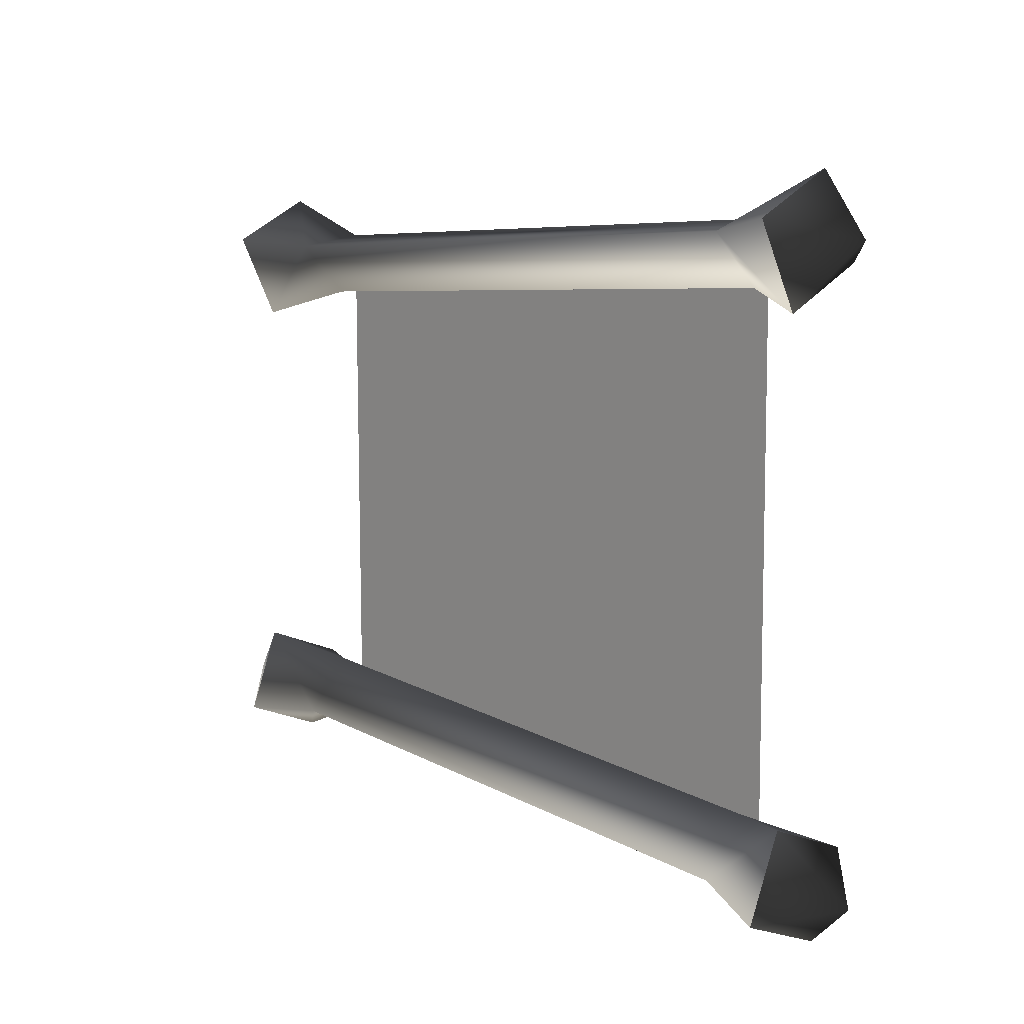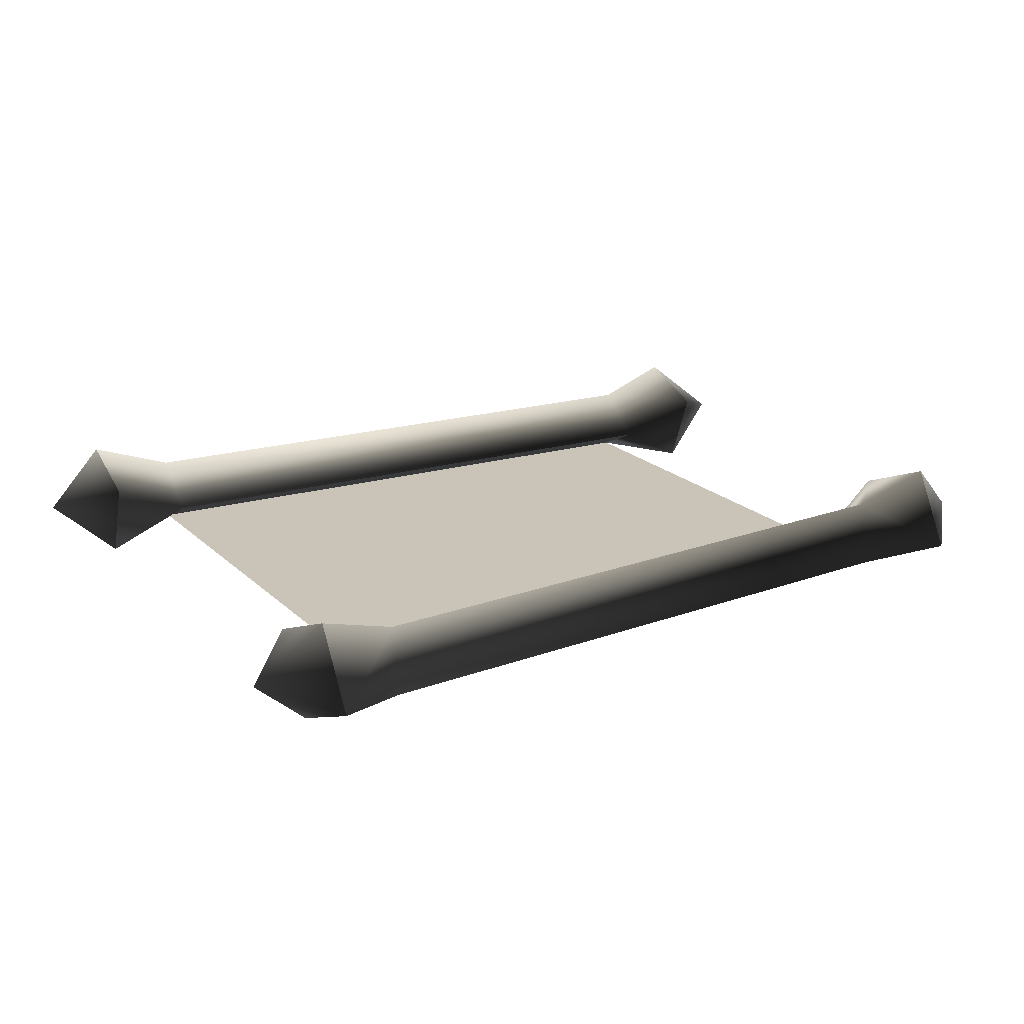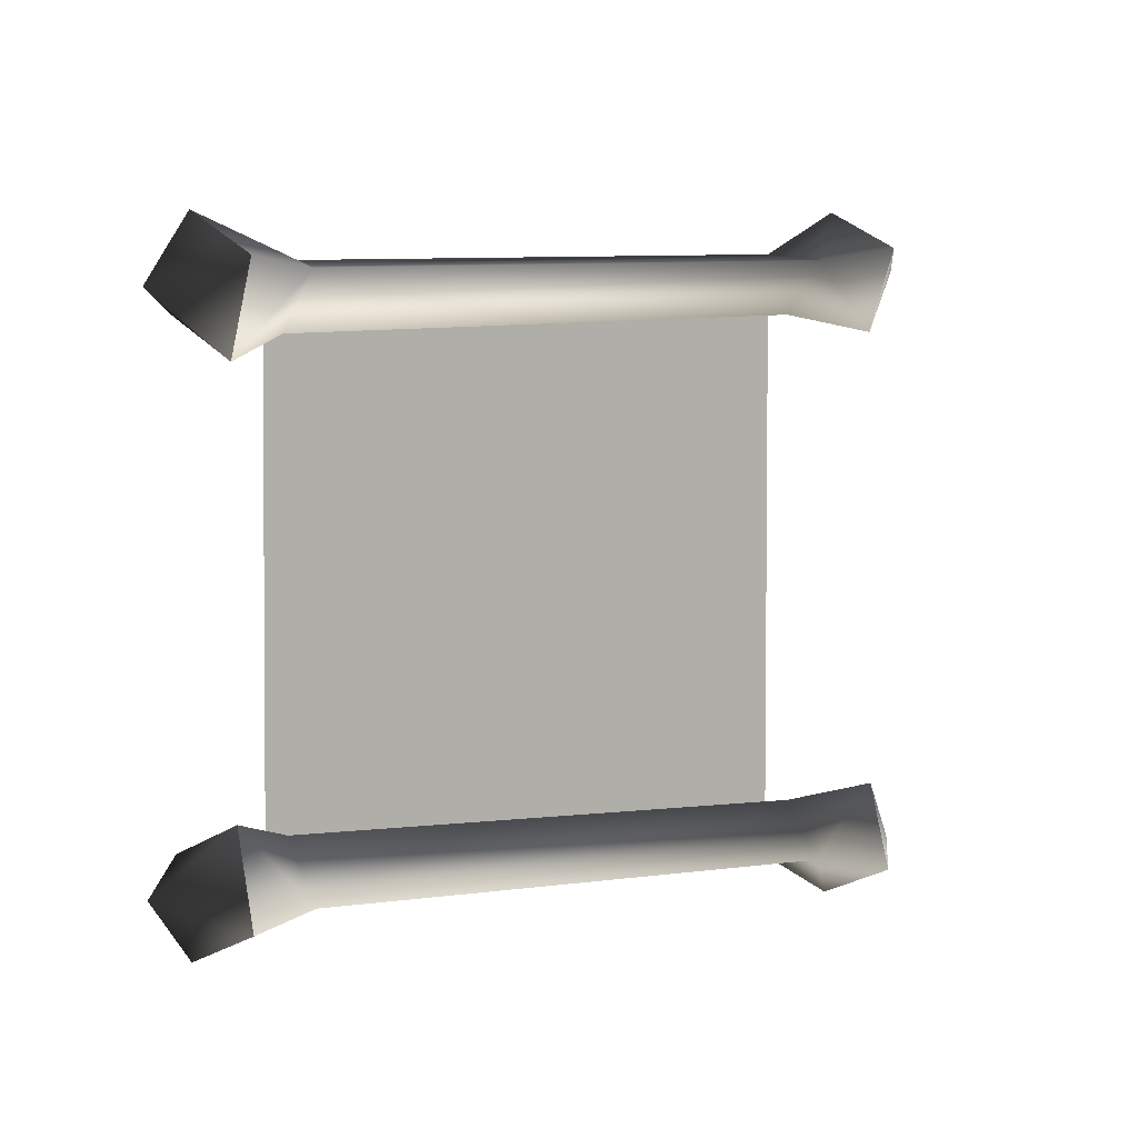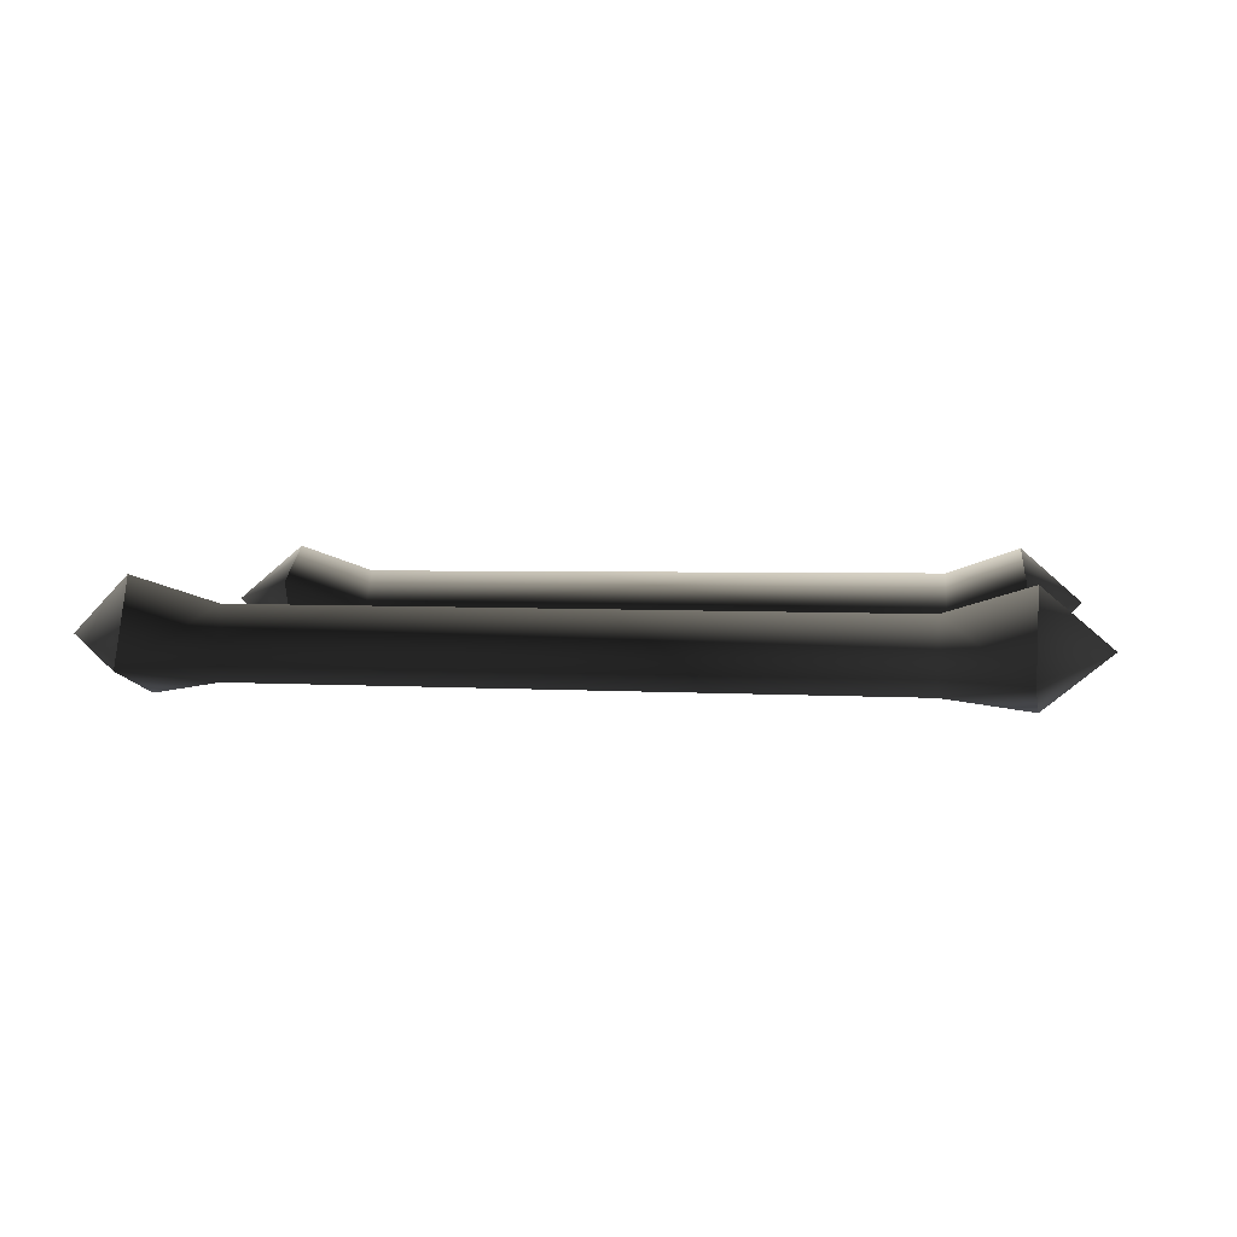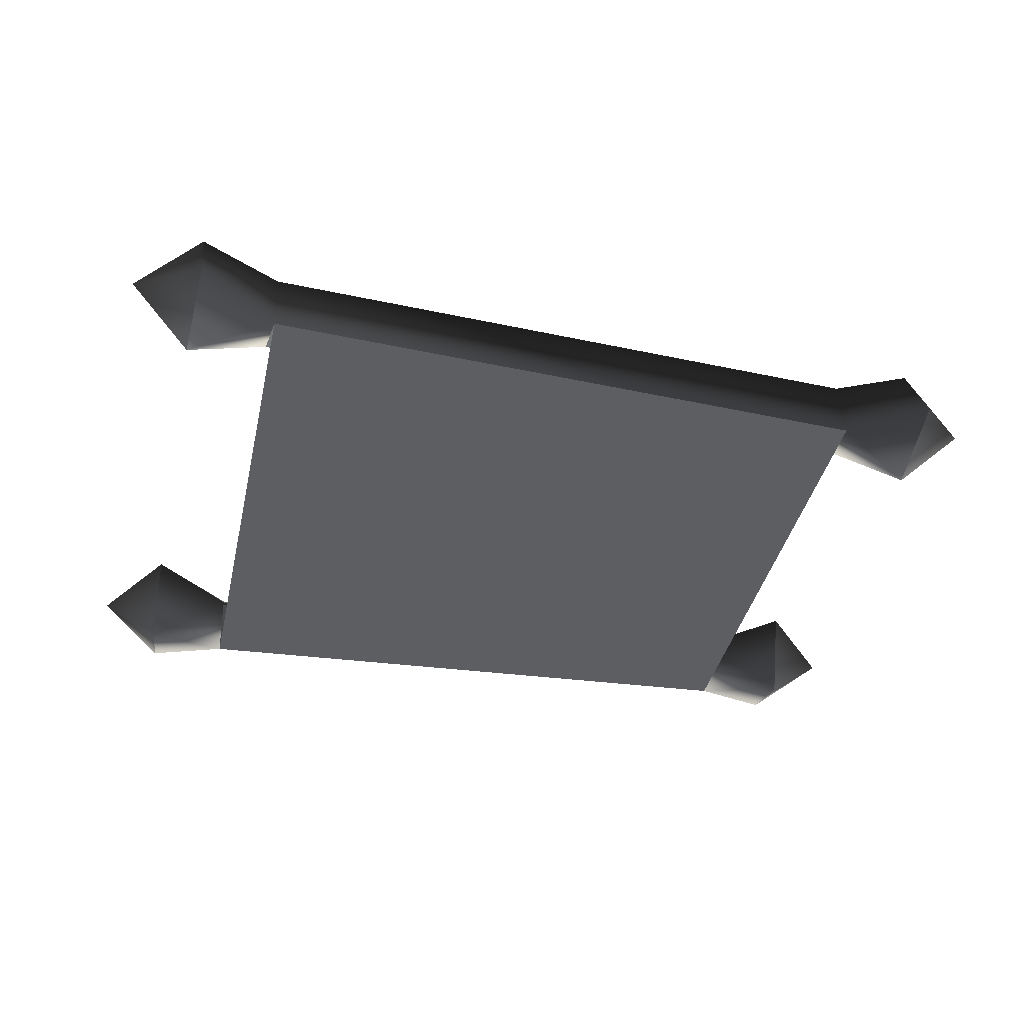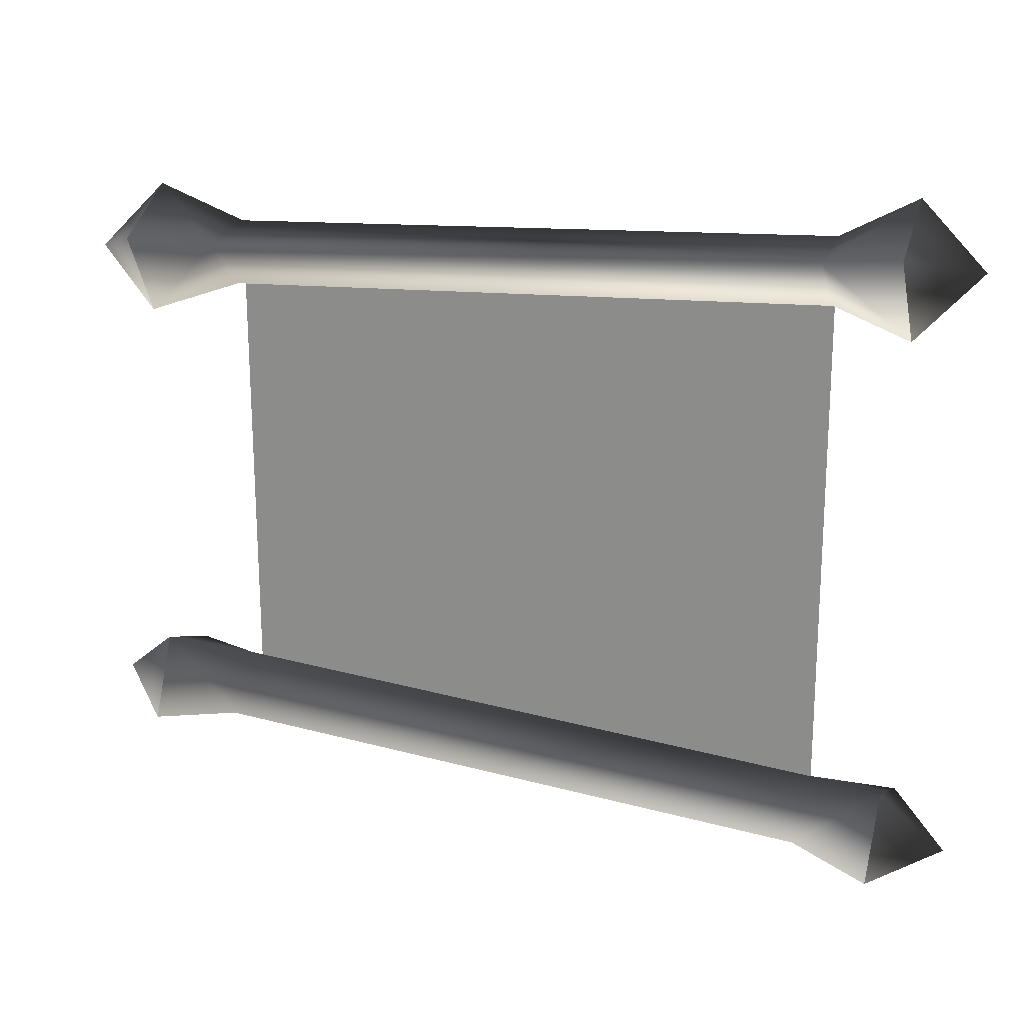
<metadata>
{"format":"obj","ext":"obj","renderer":"f3d","projection":"perspective","resolution":1024,"background":"white","views":[{"elev":9.9,"azim":-130.2,"up":"+Z"},{"elev":19.8,"azim":-31.0,"up":"+Y"},{"elev":2.9,"azim":136.5,"up":"+Z"},{"elev":4.3,"azim":-171.4,"up":"+Y"},{"elev":-37.6,"azim":-12.1,"up":"+Y"},{"elev":20.6,"azim":-158.5,"up":"+Z"}]}
</metadata>
<code>
v -0.3639 0.02462 -0.3674
v -0.3633 0.02657 0.3282
v 0.3531 0.02462 -0.3298
v 0.4433 0.004419 0.2311
v 0.4405 0.09578 0.1847
v 0.5176 0.07022 0.2504
v 0.4462 0.1359 0.2788
v 0.4491 0.04456 0.3252
v -0.3633 0.02657 0.3282
v 0.3491 0.05206 0.2145
v 0.3533 0.02657 0.2844
v -0.3633 0.02657 0.3282
v -0.3676 0.05206 0.2583
v 0.3491 0.05206 0.2145
v -0.3674 0.05612 -0.2999
v 0.3531 0.02462 -0.3298
v 0.3496 0.05612 -0.2624
v -0.3674 0.05612 -0.2999
v -0.3639 0.02462 -0.3674
v 0.3531 0.02462 -0.3298
v 0.3531 0.02462 -0.3298
v -0.3633 0.02657 0.3282
v 0.3533 0.02657 0.2844
v -0.4594 0.006715 -0.3229
v -0.4614 0.1018 -0.2846
v -0.5307 0.06948 -0.3576
v -0.4563 0.1335 -0.3819
v -0.4543 0.03849 -0.4202
v 0.4434 0.006715 -0.2756
v 0.5179 0.06995 -0.3017
v 0.4414 0.1018 -0.2373
v 0.4465 0.1335 -0.3346
v 0.4485 0.03849 -0.3728
v -0.4591 0.004419 0.2863
v -0.4534 0.04456 0.3804
v -0.5306 0.07054 0.3136
v -0.4562 0.1359 0.334
v -0.4619 0.09578 0.2399
v 0.3496 0.05612 -0.2624
v -0.3641 0.1039 -0.3633
v -0.3674 0.05612 -0.2999
v 0.3529 0.1039 -0.3257
v -0.3639 0.02462 -0.3674
v 0.3531 0.02462 -0.3298
v 0.3533 0.02657 0.2844
v -0.364 0.1052 0.3172
v -0.3633 0.02657 0.3282
v 0.3527 0.1052 0.2734
v -0.3676 0.05206 0.2583
v 0.3491 0.05206 0.2145
v -0.4614 0.1018 -0.2846
v -0.3641 0.1039 -0.3633
v -0.4563 0.1335 -0.3819
v -0.3674 0.05612 -0.2999
v -0.4543 0.03849 -0.4202
v -0.3639 0.02462 -0.3674
v -0.4594 0.006715 -0.3229
v 0.4414 0.1018 -0.2373
v 0.3529 0.1039 -0.3257
v 0.3496 0.05612 -0.2624
v 0.4434 0.006715 -0.2756
v 0.4465 0.1335 -0.3346
v 0.4485 0.03849 -0.3728
v 0.3531 0.02462 -0.3298
v 0.4491 0.04456 0.3252
v 0.3527 0.1052 0.2734
v 0.3533 0.02657 0.2844
v 0.4433 0.004419 0.2311
v 0.4462 0.1359 0.2788
v 0.4405 0.09578 0.1847
v 0.3491 0.05206 0.2145
v -0.364 0.1052 0.3172
v -0.3676 0.05206 0.2583
v -0.4619 0.09578 0.2399
v -0.4562 0.1359 0.334
v -0.4591 0.004419 0.2863
v -0.3633 0.02657 0.3282
v -0.4534 0.04456 0.3804
o scrolla02.m2
g 0
f 1 2 3
f 4 5 6
f 6 5 7
f 8 6 7
f 4 6 8
f 9 10 11
f 12 13 14
f 15 16 17
f 18 19 20
f 21 22 23
f 24 25 26
f 26 25 27
f 28 26 27
f 24 26 28
f 29 30 31
f 31 30 32
f 30 33 32
f 29 33 30
f 34 35 36
f 36 35 37
f 38 36 37
f 34 36 38
f 39 40 41
f 39 42 40
f 42 43 40
f 42 44 43
f 45 46 47
f 45 48 46
f 48 49 46
f 48 50 49
f 51 52 53
f 54 52 51
f 52 55 53
f 52 56 55
f 56 57 55
f 56 54 57
f 54 51 57
f 58 59 60
f 61 58 60
f 58 62 59
f 62 63 59
f 59 63 64
f 63 61 64
f 61 60 64
f 65 66 67
f 68 65 67
f 65 69 66
f 69 70 66
f 66 70 71
f 70 68 71
f 68 67 71
f 72 73 74
f 72 74 75
f 73 76 74
f 73 77 76
f 77 78 76
f 77 72 78
f 78 72 75

</code>
